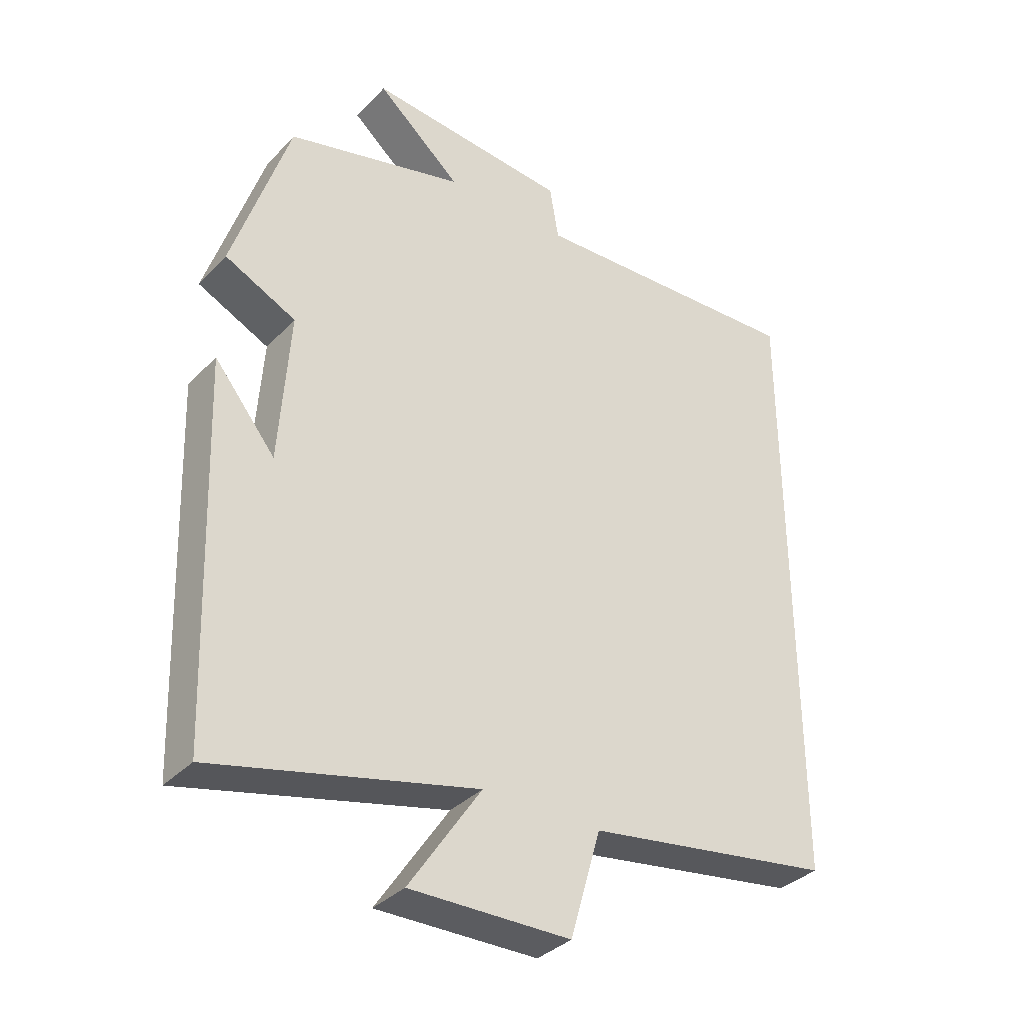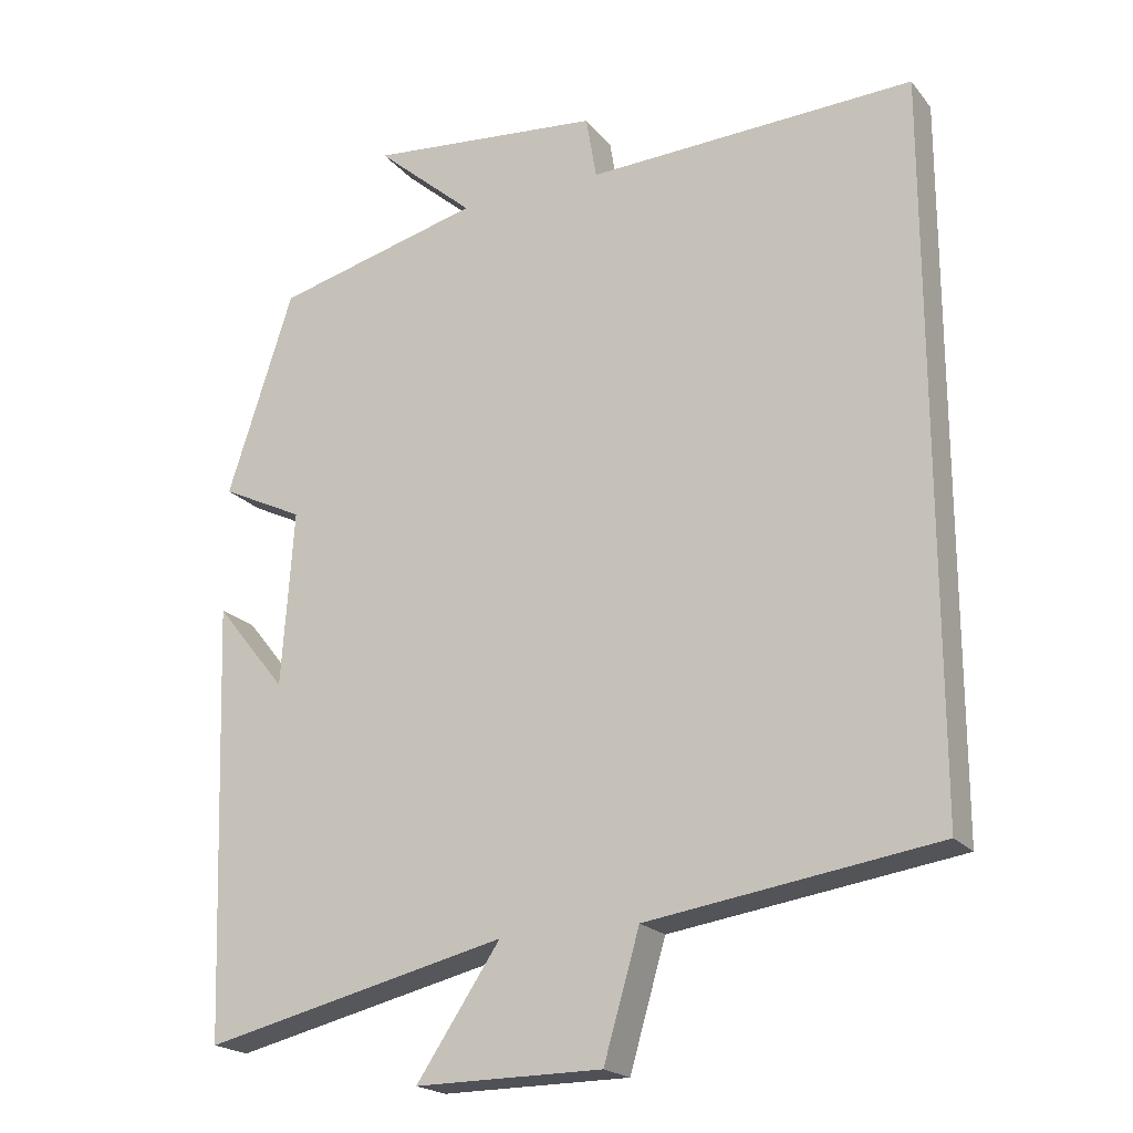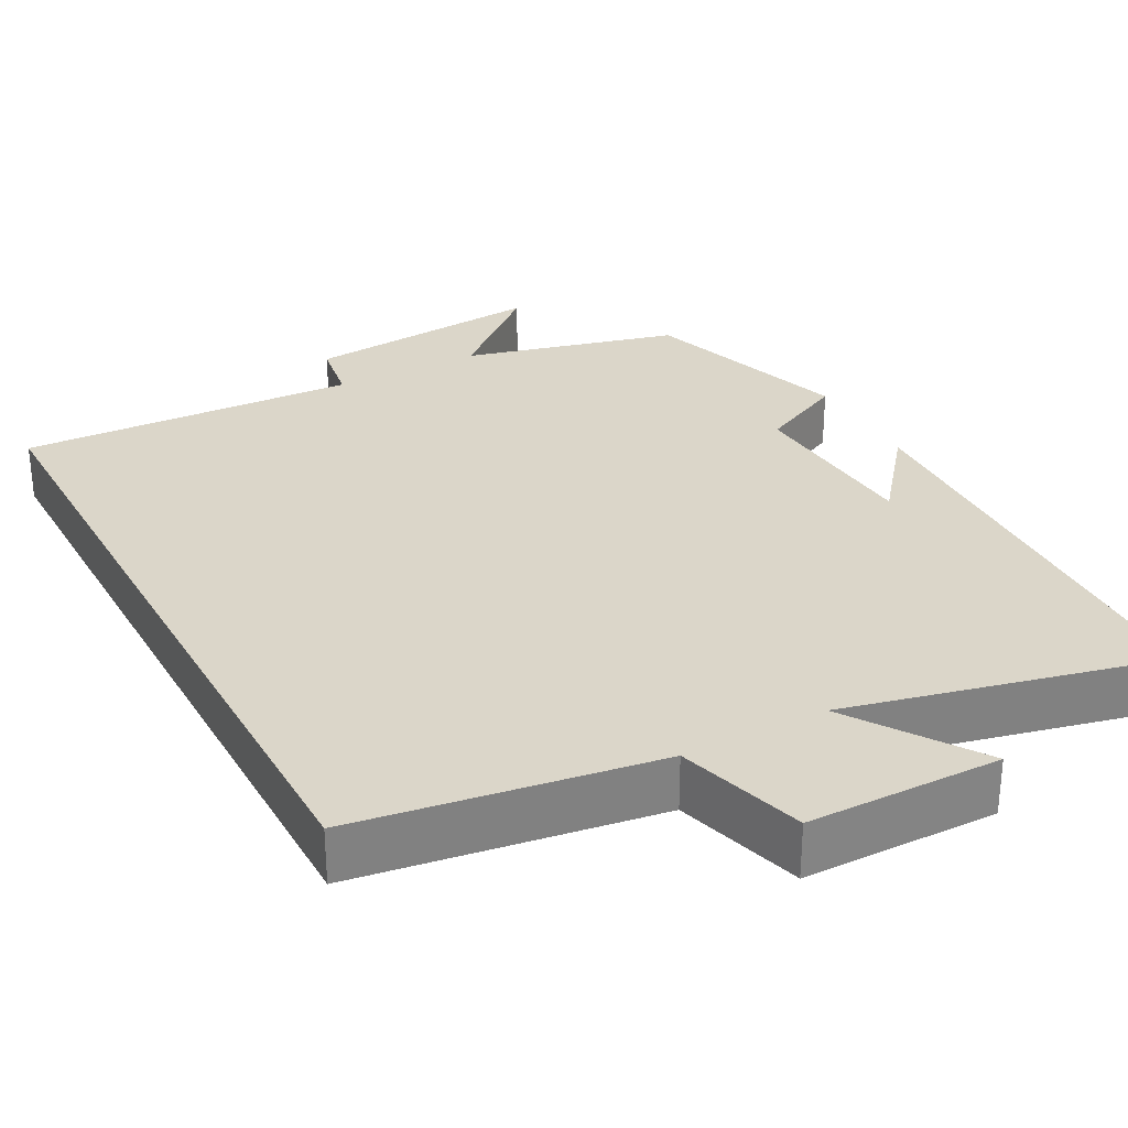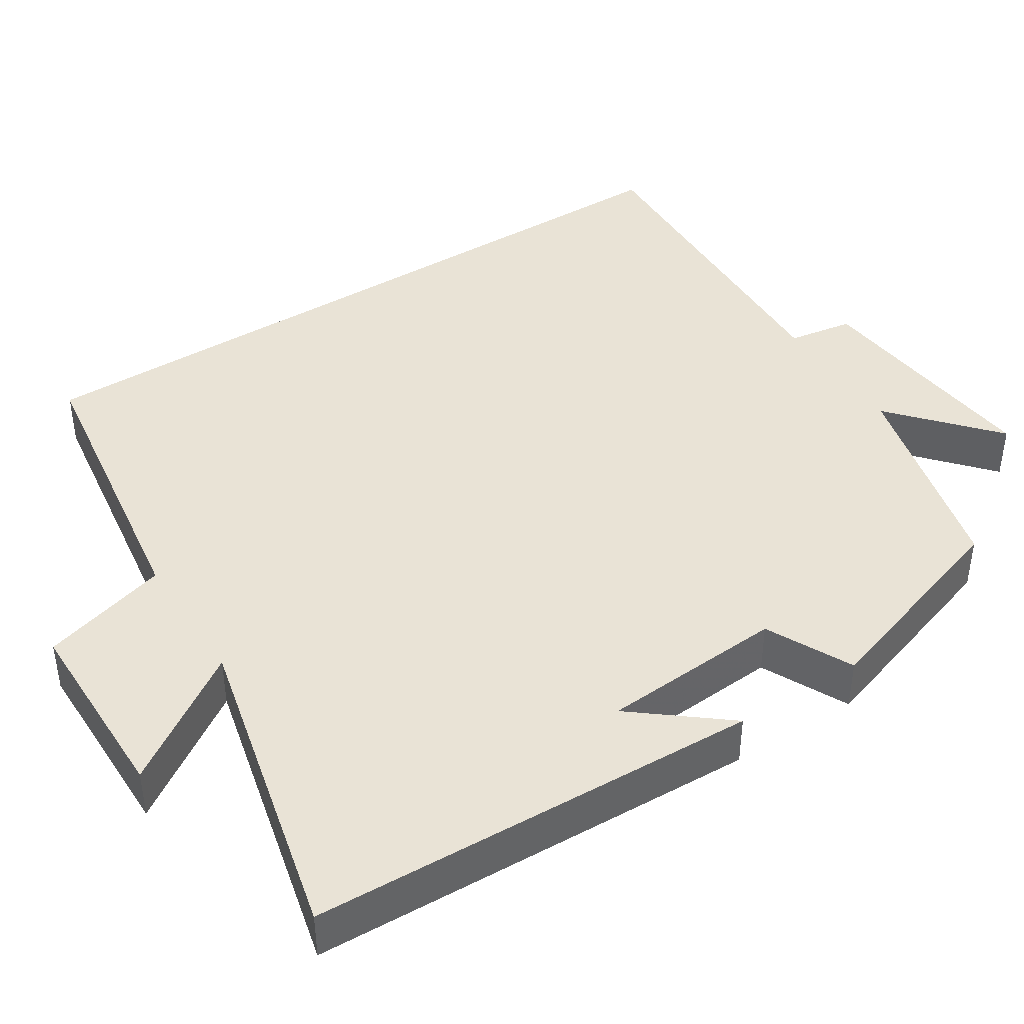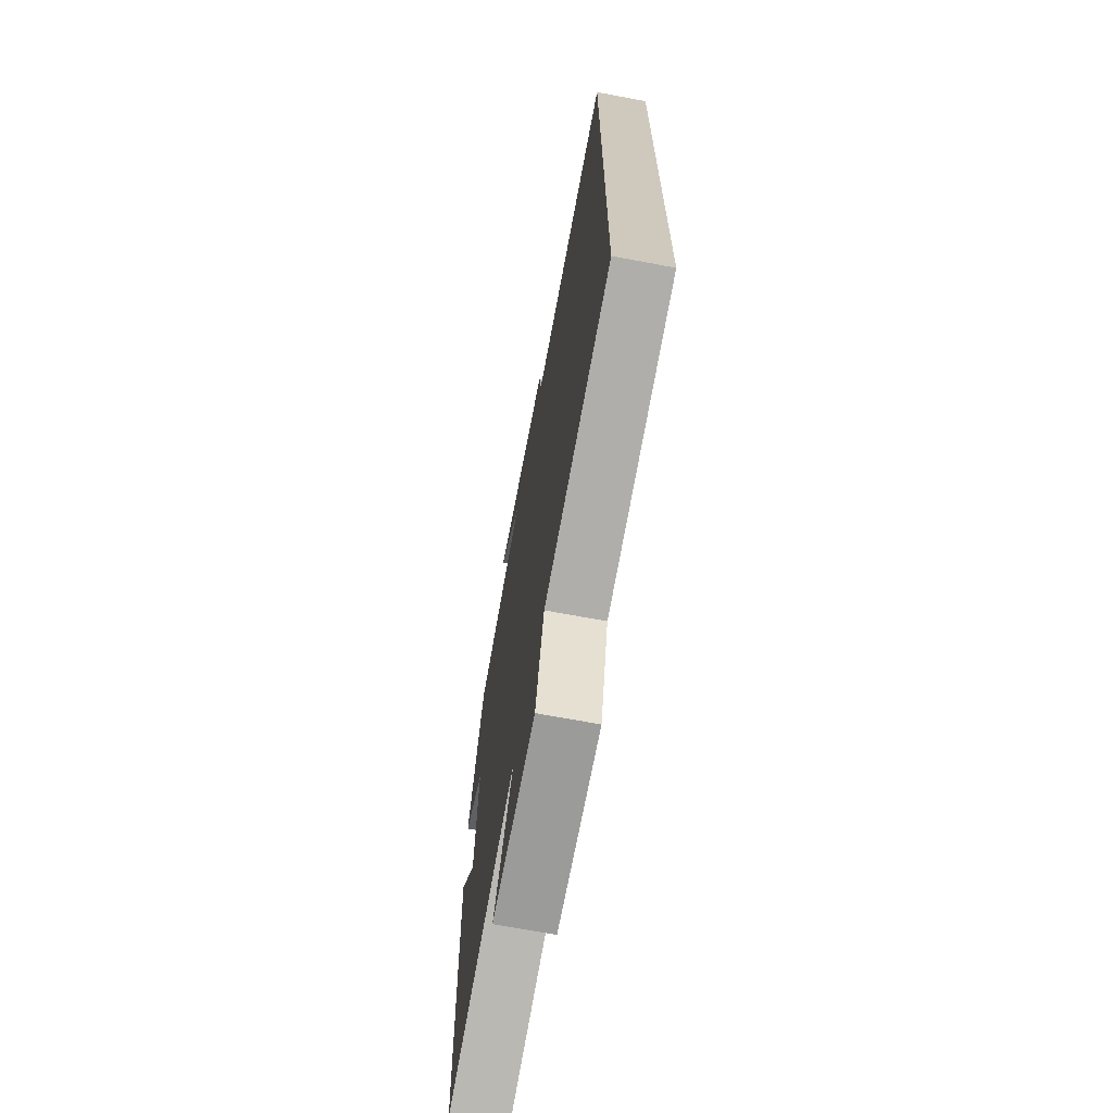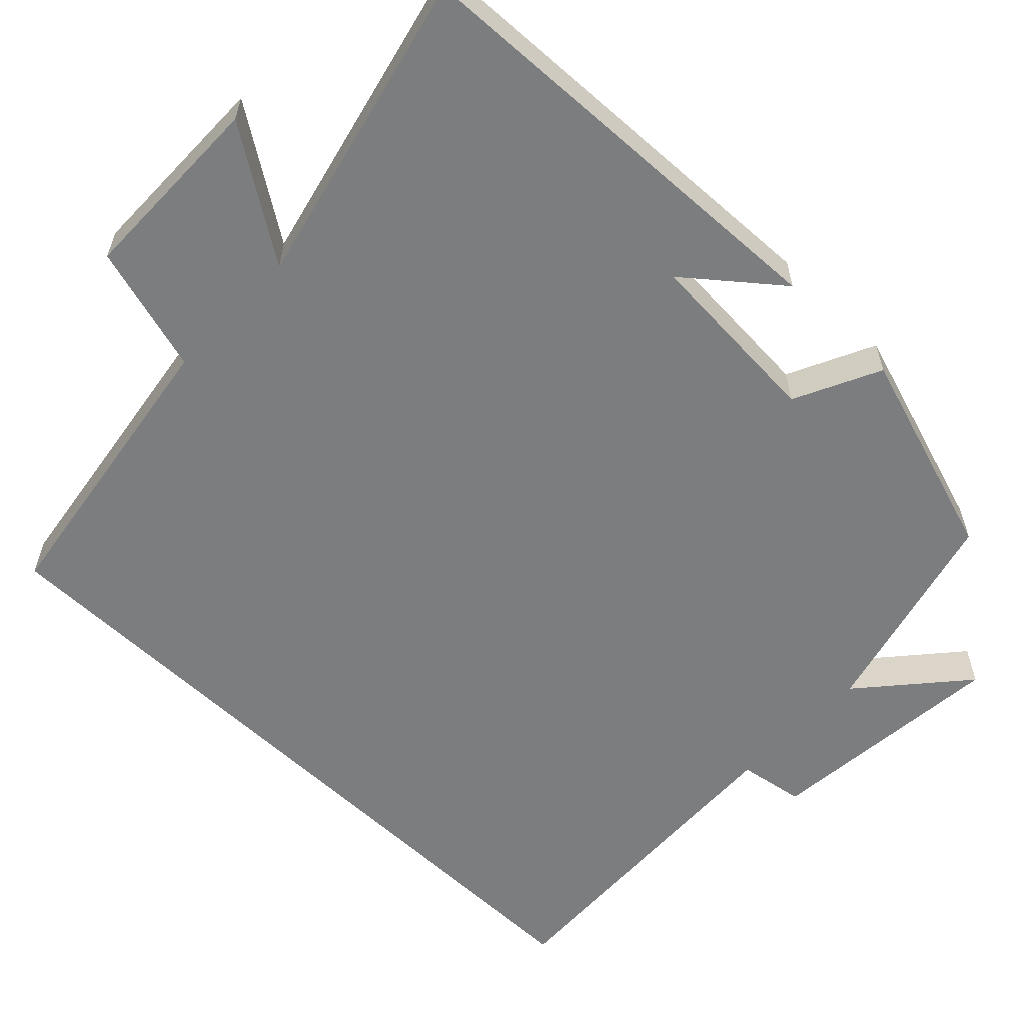
<metadata>
{"format":"obj","ext":"obj","renderer":"f3d","projection":"perspective","resolution":1024,"background":"white","views":[{"elev":-35.2,"azim":-36.9,"up":"+Z"},{"elev":-20.3,"azim":27.5,"up":"+Z"},{"elev":29.7,"azim":151.8,"up":"+Y"},{"elev":42.2,"azim":-122.7,"up":"+Y"},{"elev":-69.1,"azim":79.4,"up":"+Z"},{"elev":-59.0,"azim":-133.8,"up":"+Y"}]}
</metadata>
<code>
v -0.479 0.07 -0.596
v -0.5 0.07 -0.015
v -0.405 0.07 -0.133
v -0.389 0.07 0.103
v -0.5 0.07 0.157
v -0.412 0.07 0.429
v -0.134 0.07 0.5
v -0.266 0.07 0.615
v 0.048 0.07 0.585
v 0.062 0.07 0.5
v 0.5 0.07 0.518
v 0.5 0.07 -0.443
v 0.114 0.07 -0.5
v 0.066 0.07 -0.665
v -0.184 0.07 -0.667
v -0.072 0.07 -0.5
v -0.479 0 -0.596
v -0.5 0 -0.015
v -0.405 0 -0.133
v -0.389 0 0.103
v -0.5 0 0.157
v -0.412 0 0.429
v -0.134 0 0.5
v -0.266 0 0.615
v 0.048 0 0.585
v 0.062 0 0.5
v 0.5 0 0.518
v 0.5 0 -0.443
v 0.114 0 -0.5
v 0.066 0 -0.665
v -0.184 0 -0.667
v -0.072 0 -0.5
f 13 14 15 16
f 12 13 16
f 11 12 16
f 10 11 16
f 7 8 9 10
f 6 7 10
f 5 6 10
f 4 5 10
f 3 4 10 16
f 1 2 3
f 1 3 16
f 32 31 30 29
f 32 29 28
f 32 28 27
f 32 27 26
f 26 25 24 23
f 26 23 22
f 26 22 21
f 26 21 20
f 32 26 20 19
f 19 18 17
f 32 19 17
f 1 17 18 2
f 2 18 19 3
f 3 19 20 4
f 4 20 21 5
f 5 21 22 6
f 6 22 23 7
f 7 23 24 8
f 8 24 25 9
f 9 25 26 10
f 10 26 27 11
f 11 27 28 12
f 12 28 29 13
f 13 29 30 14
f 14 30 31 15
f 15 31 32 16
f 16 32 17 1

</code>
